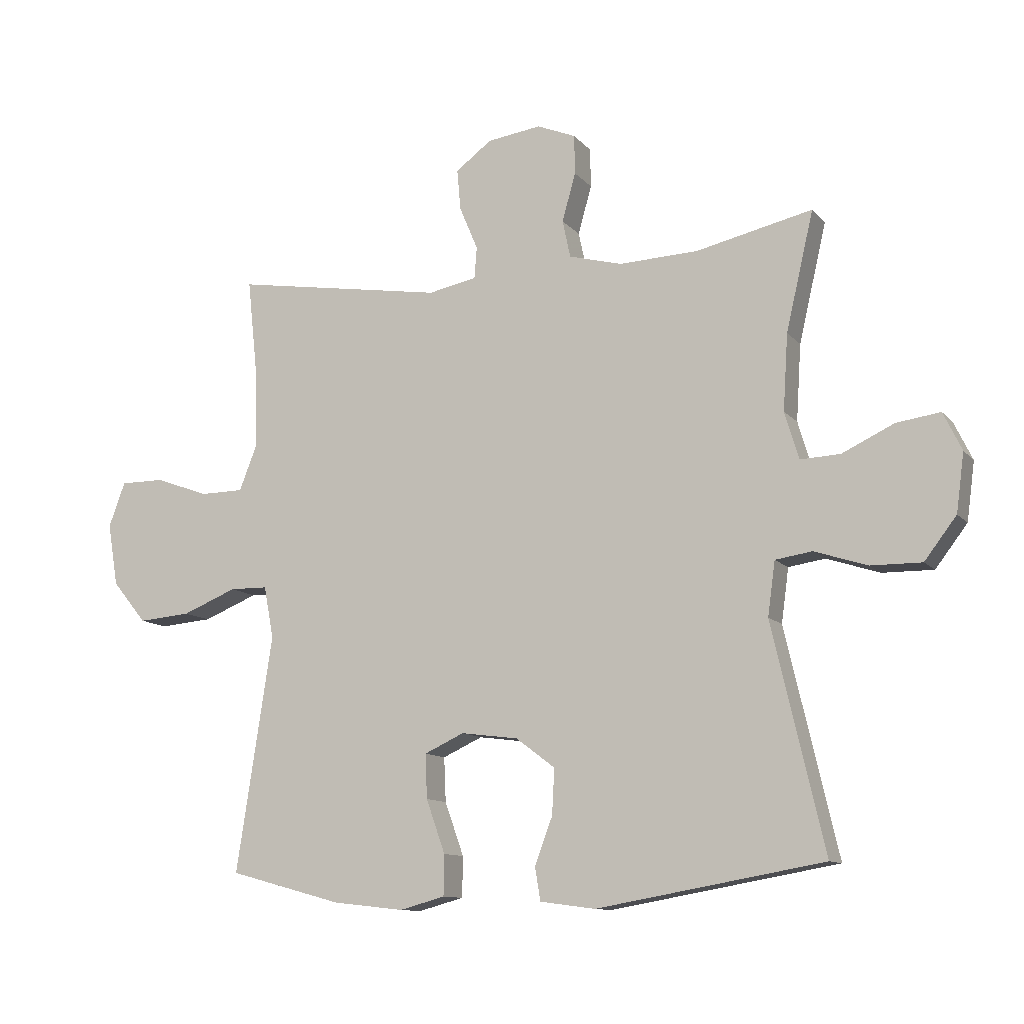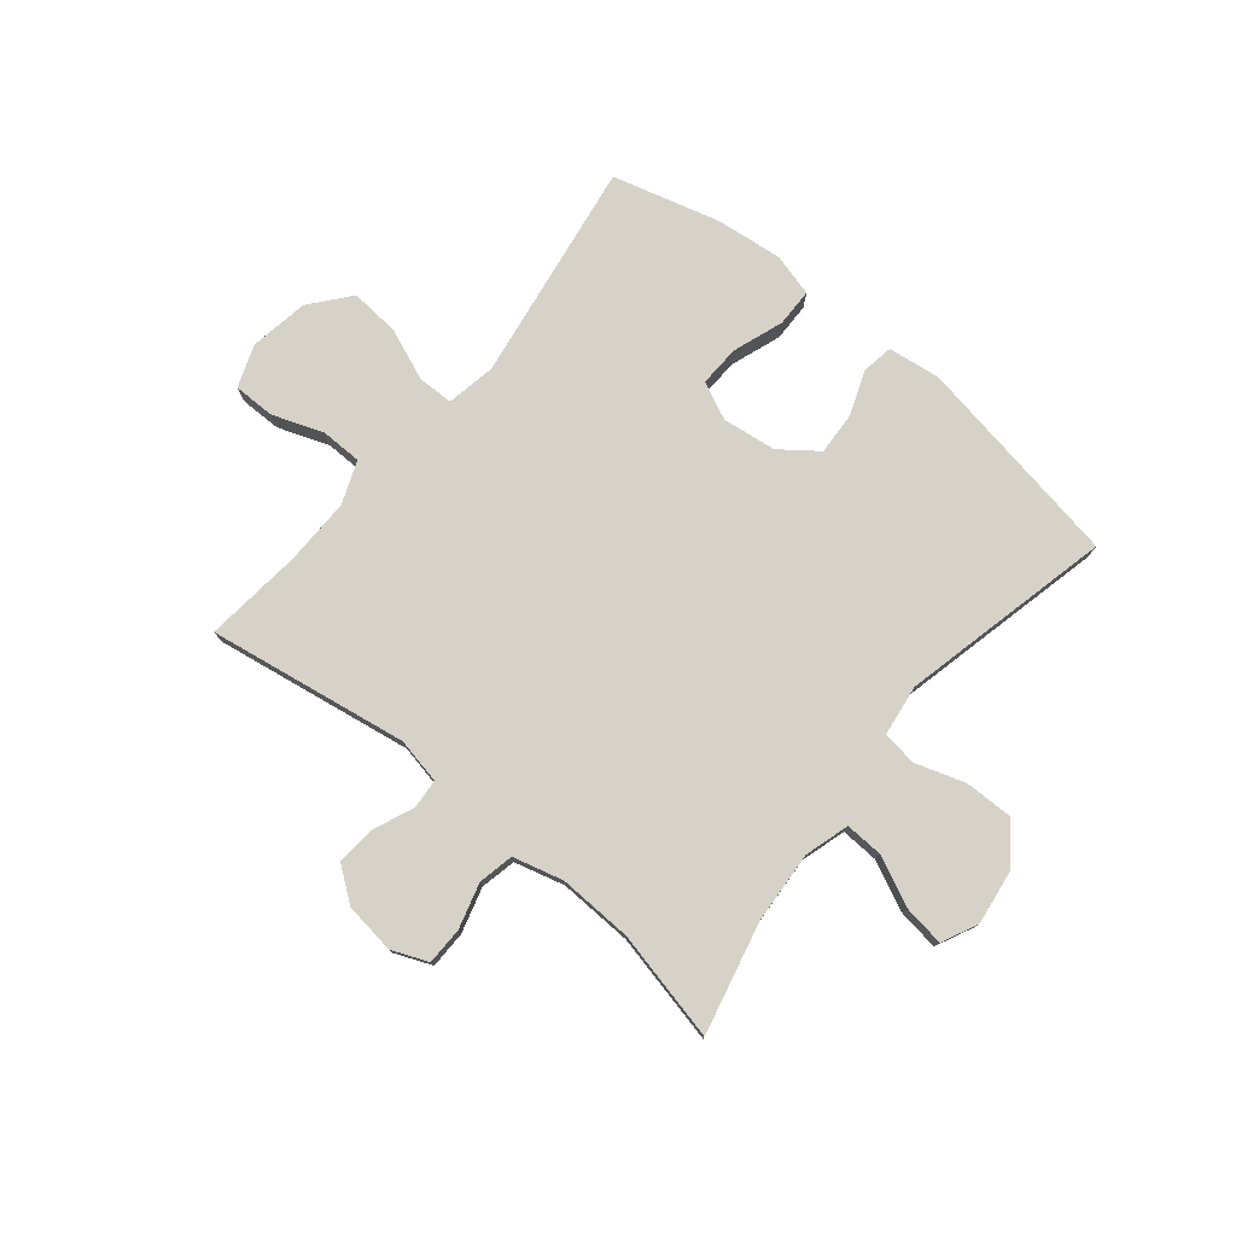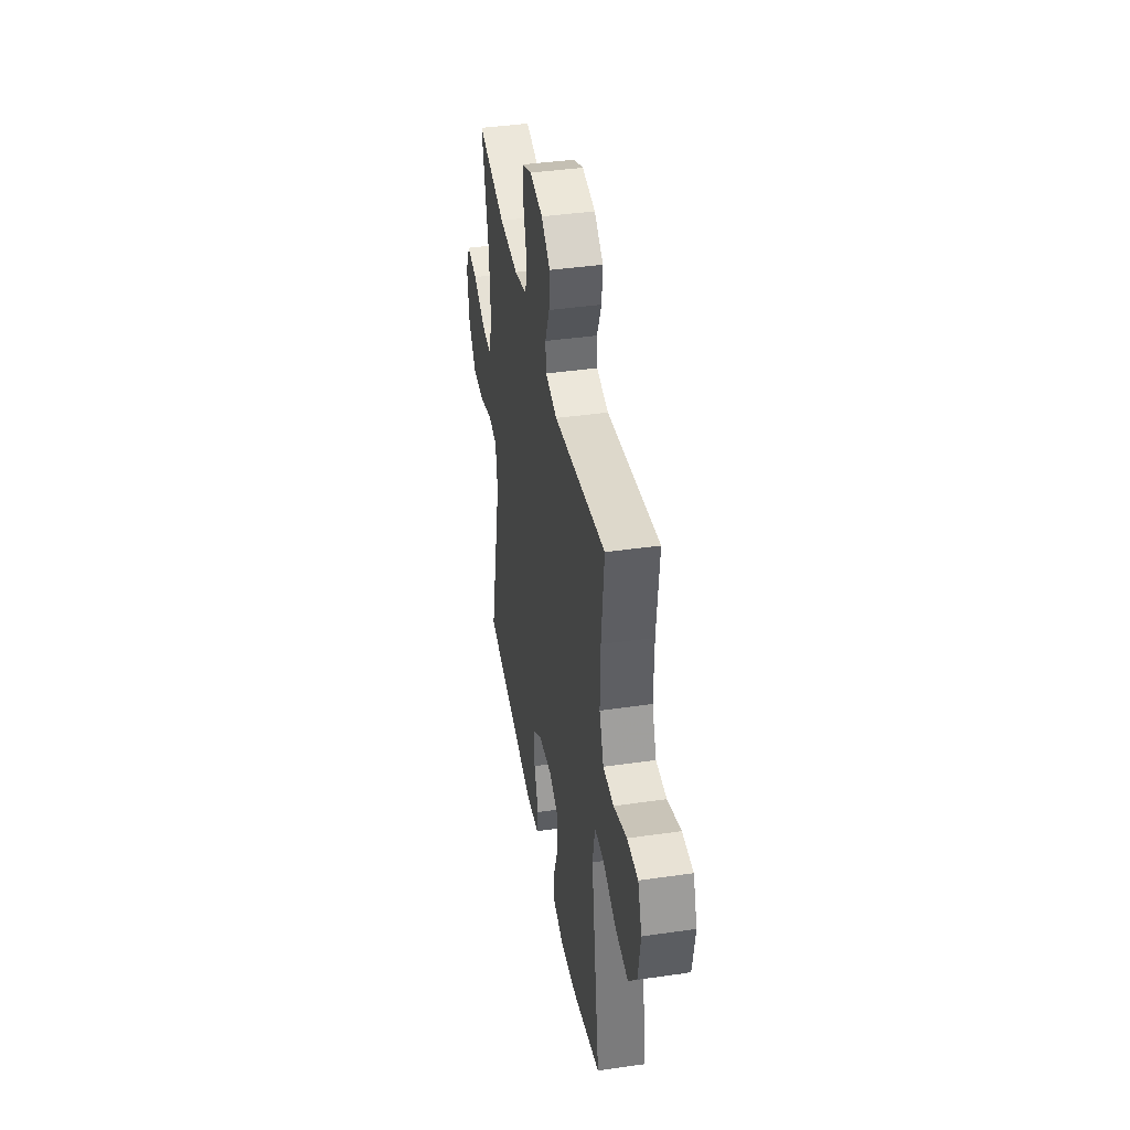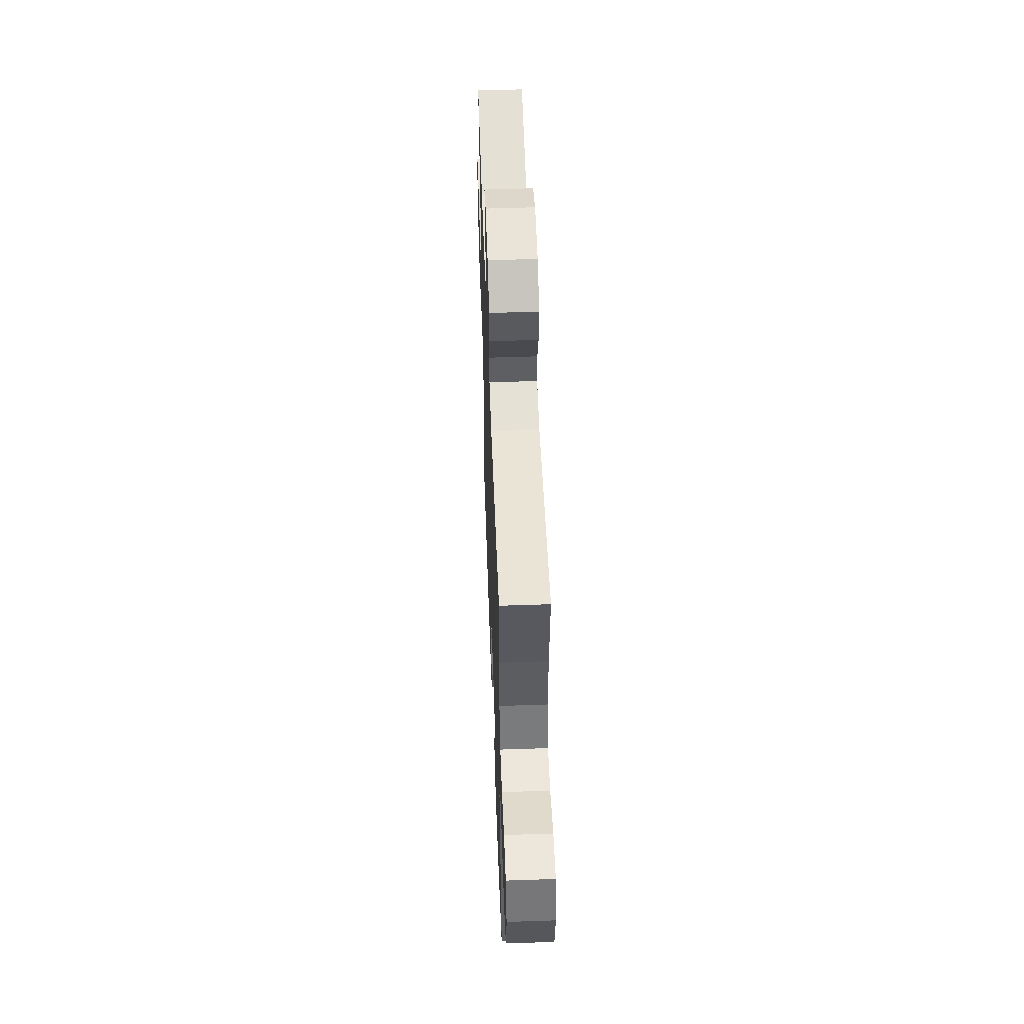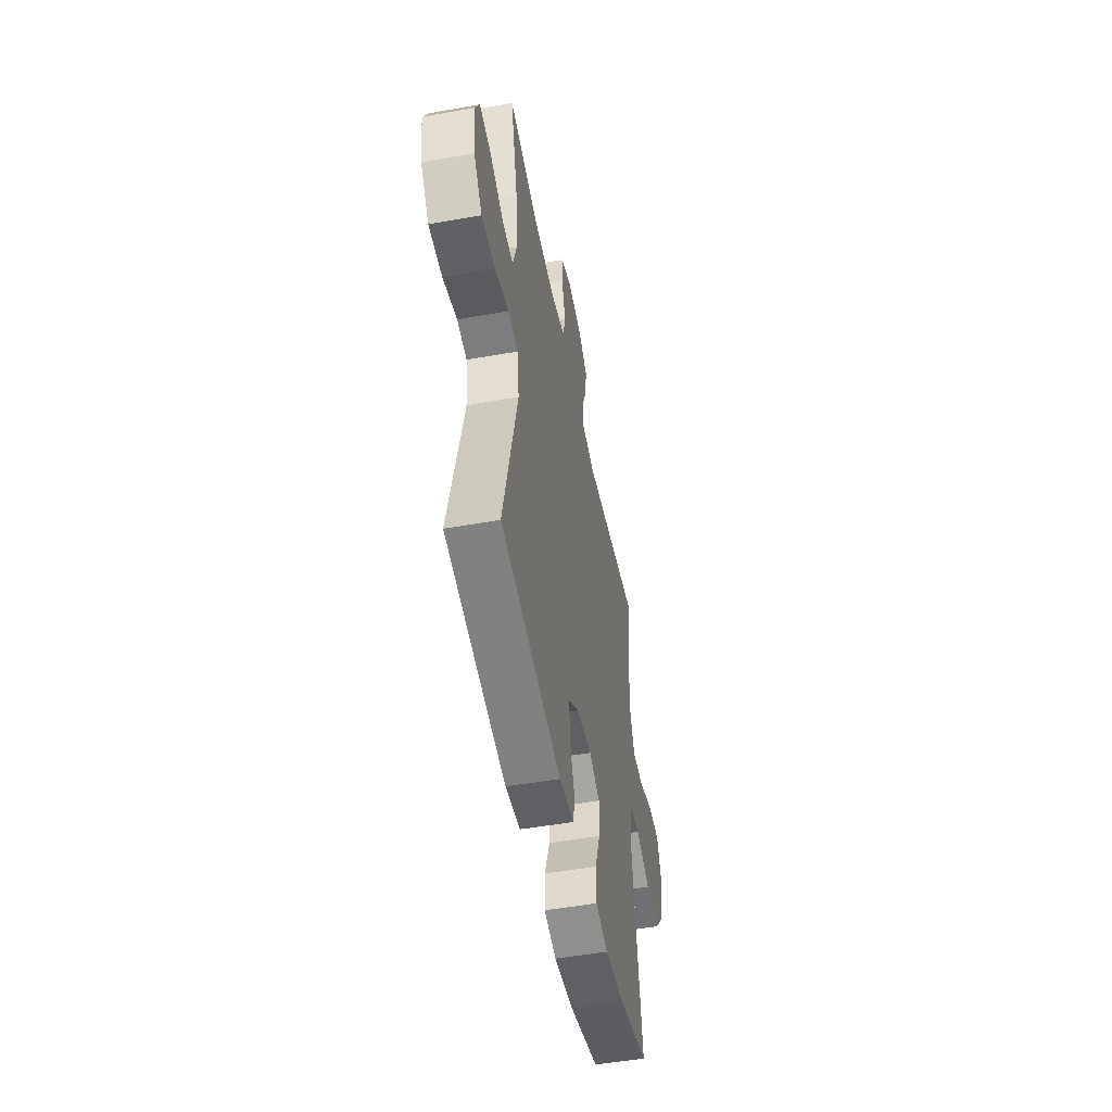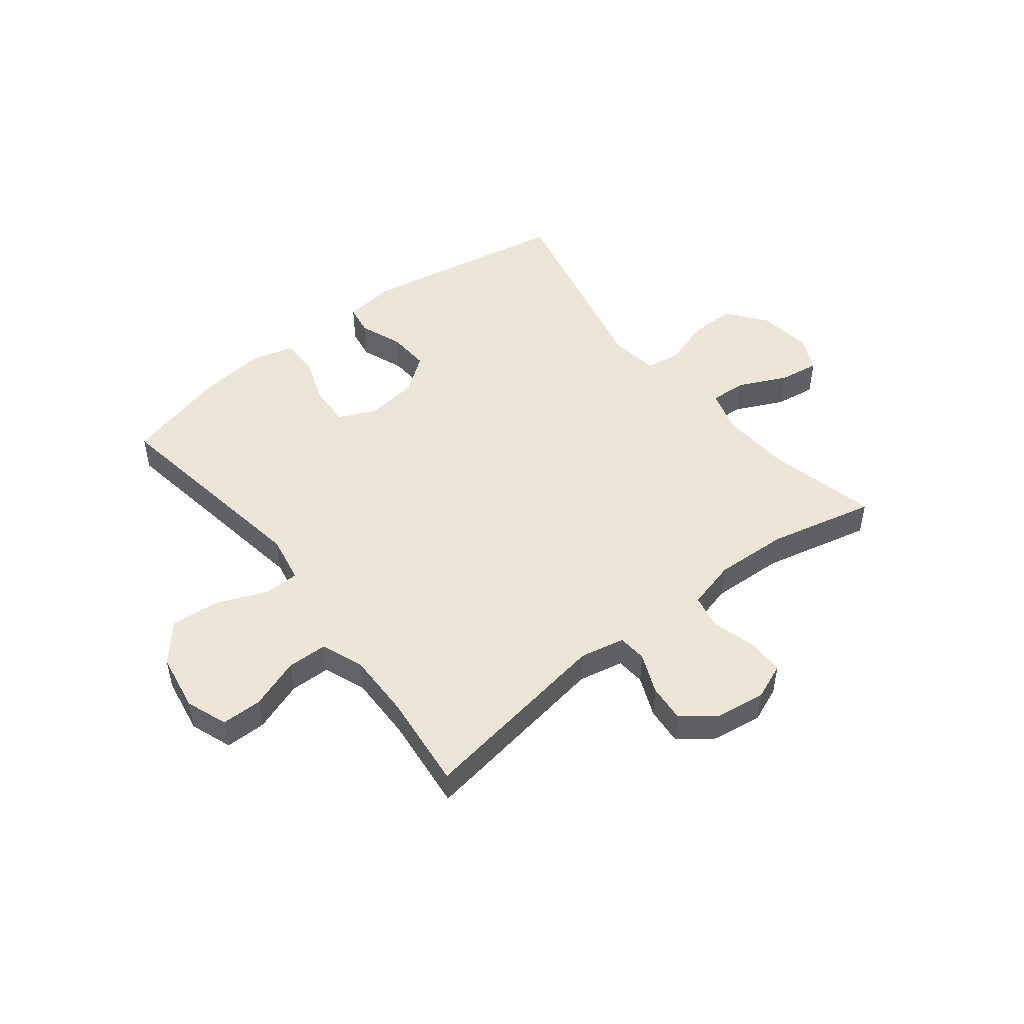
<metadata>
{"format":"obj","ext":"obj","renderer":"f3d","projection":"perspective","resolution":1024,"background":"white","views":[{"elev":-11.2,"azim":23.6,"up":"+Z"},{"elev":77.3,"azim":39.3,"up":"+Y"},{"elev":40.7,"azim":-100.0,"up":"+Z"},{"elev":53.3,"azim":-92.1,"up":"+Z"},{"elev":-50.8,"azim":101.0,"up":"+Z"},{"elev":48.6,"azim":-38.0,"up":"+Y"}]}
</metadata>
<code>
v 0.5 0.07 -0.5
v 0.13 0.07 -0.565
v 0.04 0.07 -0.553
v 0.031 0.07 -0.499
v 0.06 0.07 -0.422
v 0.064 0.07 -0.348
v 0 0.07 -0.3
v -0.093 0.07 -0.288
v -0.158 0.07 -0.318
v -0.155 0.07 -0.39
v -0.124 0.07 -0.477
v -0.125 0.07 -0.543
v -0.199 0.07 -0.563
v -0.315 0.07 -0.55
v -0.5 0.07 -0.5
v -0.441 0.07 -0.115
v -0.457 0.07 -0.03
v -0.519 0.07 -0.029
v -0.608 0.07 -0.065
v -0.694 0.07 -0.072
v -0.75 0.07 -0.004
v -0.767 0.07 0.098
v -0.74 0.07 0.171
v -0.668 0.07 0.171
v -0.58 0.07 0.139
v -0.509 0.07 0.14
v -0.48 0.07 0.214
v -0.482 0.07 0.332
v -0.5 0.07 0.5
v -0.154 0.07 0.444
v -0.075 0.07 0.46
v -0.071 0.07 0.511
v -0.101 0.07 0.582
v -0.107 0.07 0.649
v -0.048 0.07 0.693
v 0.04 0.07 0.705
v 0.103 0.07 0.679
v 0.104 0.07 0.615
v 0.082 0.07 0.536
v 0.095 0.07 0.475
v 0.182 0.07 0.452
v 0.31 0.07 0.457
v 0.5 0.07 0.5
v 0.455 0.07 0.307
v 0.447 0.07 0.183
v 0.47 0.07 0.106
v 0.535 0.07 0.109
v 0.62 0.07 0.149
v 0.691 0.07 0.159
v 0.721 0.07 0.097
v 0.708 0.07 0.002
v 0.656 0.07 -0.066
v 0.573 0.07 -0.065
v 0.487 0.07 -0.037
v 0.427 0.07 -0.046
v 0.415 0.07 -0.134
v 0.5 0 -0.5
v 0.13 0 -0.565
v 0.04 0 -0.553
v 0.031 0 -0.499
v 0.06 0 -0.422
v 0.064 0 -0.348
v 0 0 -0.3
v -0.093 0 -0.288
v -0.158 0 -0.318
v -0.155 0 -0.39
v -0.124 0 -0.477
v -0.125 0 -0.543
v -0.199 0 -0.563
v -0.315 0 -0.55
v -0.5 0 -0.5
v -0.441 0 -0.115
v -0.457 0 -0.03
v -0.519 0 -0.029
v -0.608 0 -0.065
v -0.694 0 -0.072
v -0.75 0 -0.004
v -0.767 0 0.098
v -0.74 0 0.171
v -0.668 0 0.171
v -0.58 0 0.139
v -0.509 0 0.14
v -0.48 0 0.214
v -0.482 0 0.332
v -0.5 0 0.5
v -0.154 0 0.444
v -0.075 0 0.46
v -0.071 0 0.511
v -0.101 0 0.582
v -0.107 0 0.649
v -0.048 0 0.693
v 0.04 0 0.705
v 0.103 0 0.679
v 0.104 0 0.615
v 0.082 0 0.536
v 0.095 0 0.475
v 0.182 0 0.452
v 0.31 0 0.457
v 0.5 0 0.5
v 0.455 0 0.307
v 0.447 0 0.183
v 0.47 0 0.106
v 0.535 0 0.109
v 0.62 0 0.149
v 0.691 0 0.159
v 0.721 0 0.097
v 0.708 0 0.002
v 0.656 0 -0.066
v 0.573 0 -0.065
v 0.487 0 -0.037
v 0.427 0 -0.046
v 0.415 0 -0.134
f 51 52 53 54
f 51 54 55
f 50 51 55
f 47 48 49 50
f 46 47 50 55
f 45 46 55
f 44 45 55 56
f 42 43 44
f 41 42 44 56
f 36 37 38 39
f 36 39 40
f 35 36 40
f 32 33 34 35
f 31 32 35 40
f 30 31 40 41
f 28 29 30
f 27 28 30 41
f 22 23 24 25
f 22 25 26
f 21 22 26
f 18 19 20 21
f 17 18 21 26
f 13 14 15 16
f 13 16 17
f 10 11 12 13
f 9 10 13 17
f 8 9 17 26
f 2 3 4 5
f 2 5 6
f 1 2 6
f 56 1 6 7
f 26 27 41 56
f 7 8 26 56
f 110 109 108 107
f 111 110 107
f 111 107 106
f 106 105 104 103
f 111 106 103 102
f 111 102 101
f 112 111 101 100
f 100 99 98
f 112 100 98 97
f 95 94 93 92
f 96 95 92
f 96 92 91
f 91 90 89 88
f 96 91 88 87
f 97 96 87 86
f 86 85 84
f 97 86 84 83
f 81 80 79 78
f 82 81 78
f 82 78 77
f 77 76 75 74
f 82 77 74 73
f 72 71 70 69
f 73 72 69
f 69 68 67 66
f 73 69 66 65
f 82 73 65 64
f 61 60 59 58
f 62 61 58
f 62 58 57
f 63 62 57 112
f 112 97 83 82
f 112 82 64 63
f 1 57 58 2
f 2 58 59 3
f 3 59 60 4
f 4 60 61 5
f 5 61 62 6
f 6 62 63 7
f 7 63 64 8
f 8 64 65 9
f 9 65 66 10
f 10 66 67 11
f 11 67 68 12
f 12 68 69 13
f 13 69 70 14
f 14 70 71 15
f 15 71 72 16
f 16 72 73 17
f 17 73 74 18
f 18 74 75 19
f 19 75 76 20
f 20 76 77 21
f 21 77 78 22
f 22 78 79 23
f 23 79 80 24
f 24 80 81 25
f 25 81 82 26
f 26 82 83 27
f 27 83 84 28
f 28 84 85 29
f 29 85 86 30
f 30 86 87 31
f 31 87 88 32
f 32 88 89 33
f 33 89 90 34
f 34 90 91 35
f 35 91 92 36
f 36 92 93 37
f 37 93 94 38
f 38 94 95 39
f 39 95 96 40
f 40 96 97 41
f 41 97 98 42
f 42 98 99 43
f 43 99 100 44
f 44 100 101 45
f 45 101 102 46
f 46 102 103 47
f 47 103 104 48
f 48 104 105 49
f 49 105 106 50
f 50 106 107 51
f 51 107 108 52
f 52 108 109 53
f 53 109 110 54
f 54 110 111 55
f 55 111 112 56
f 56 112 57 1

</code>
